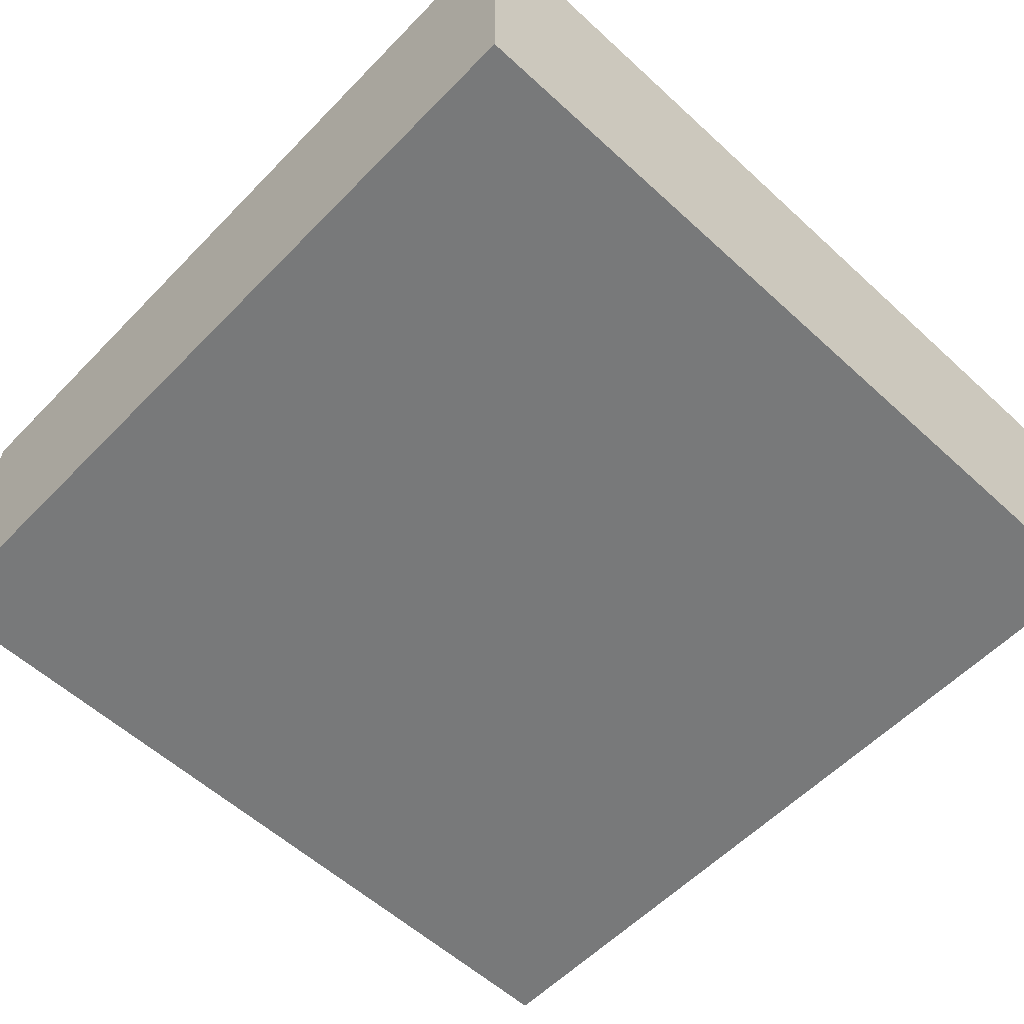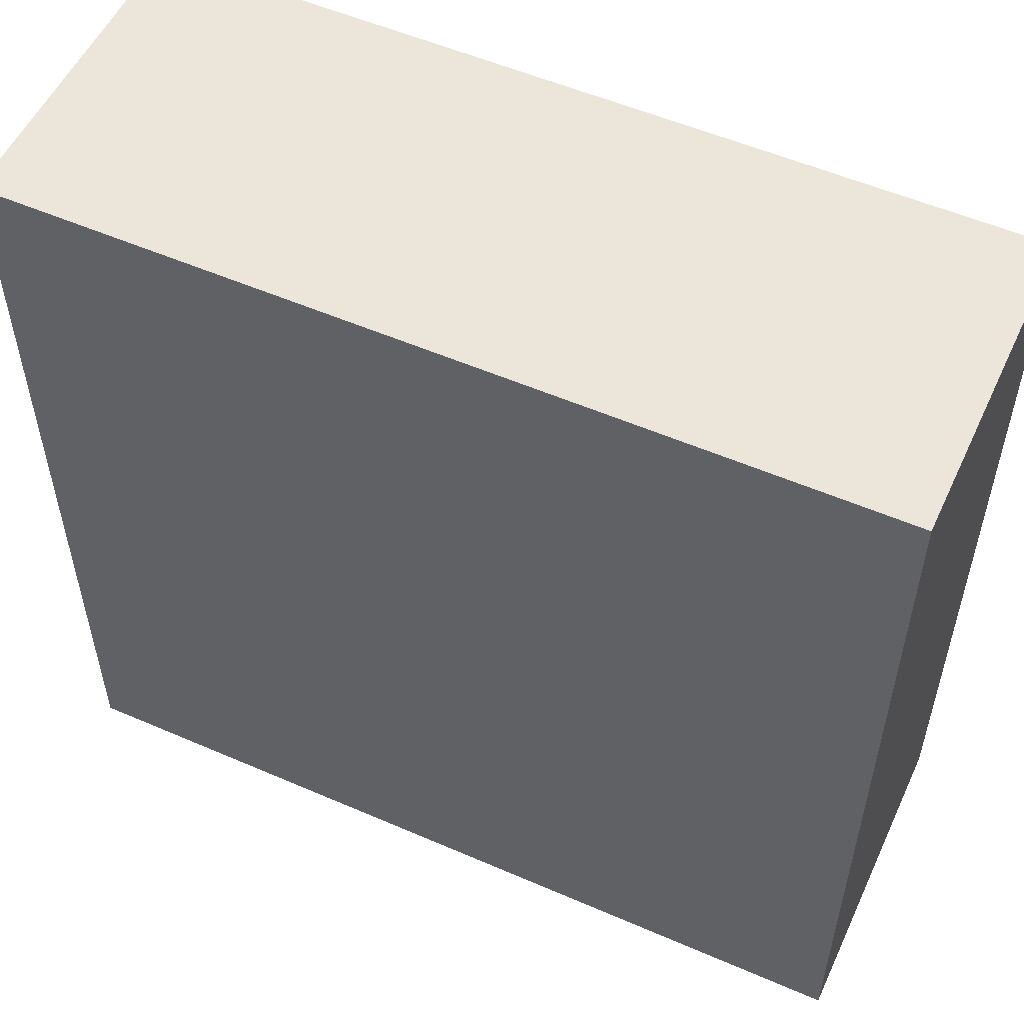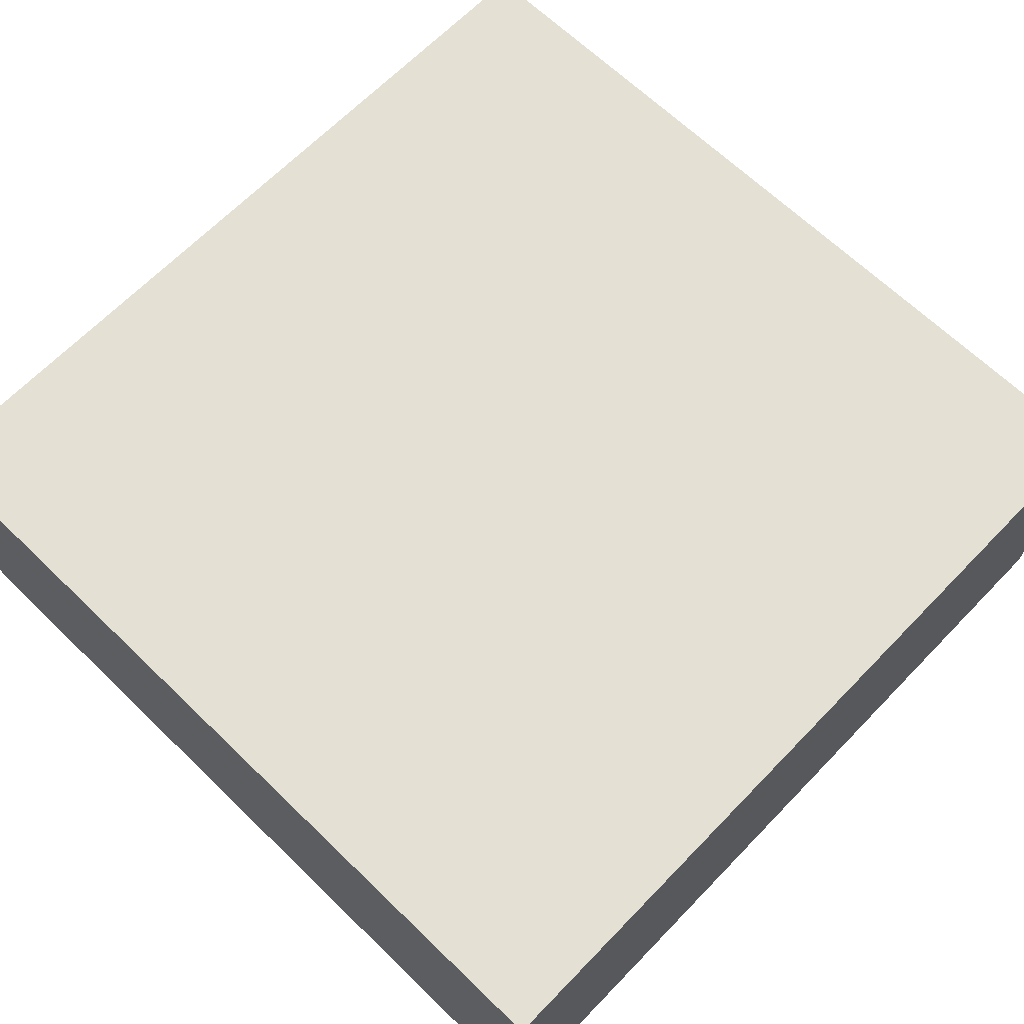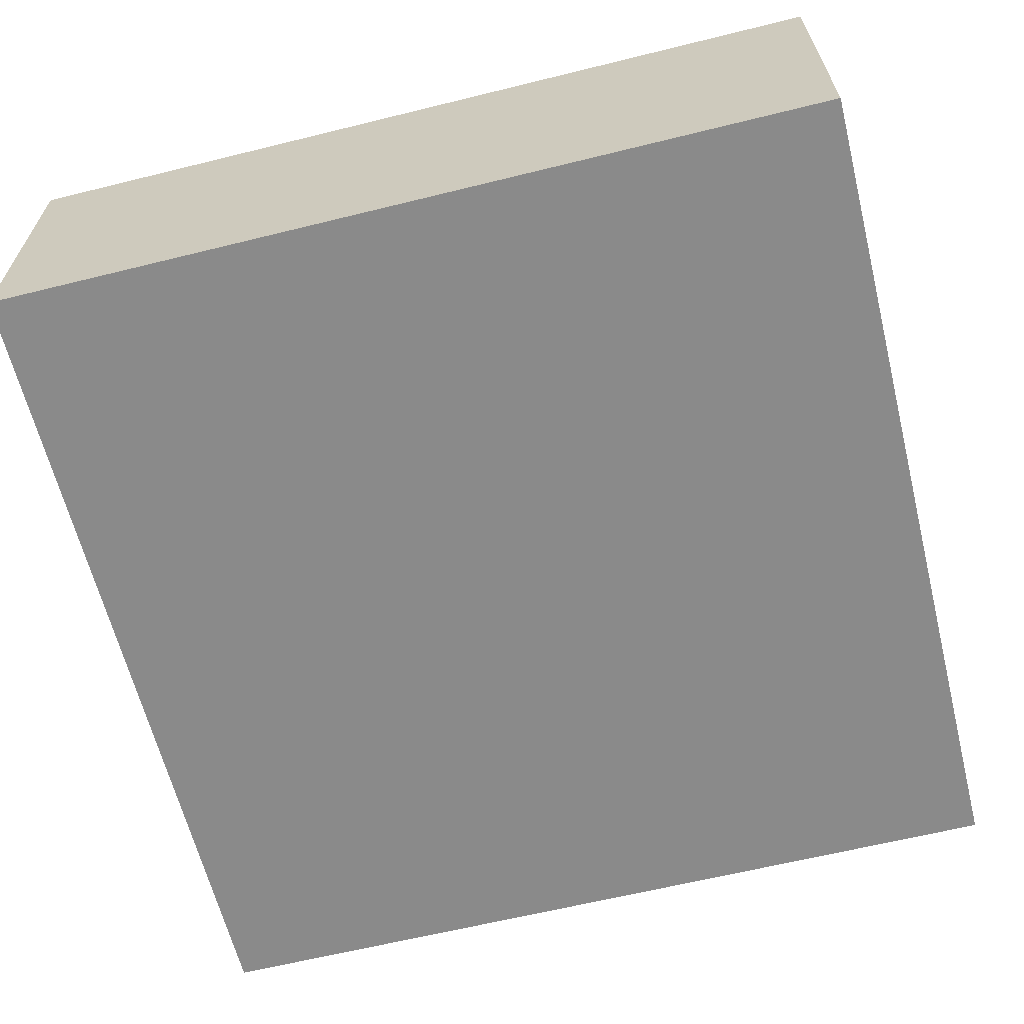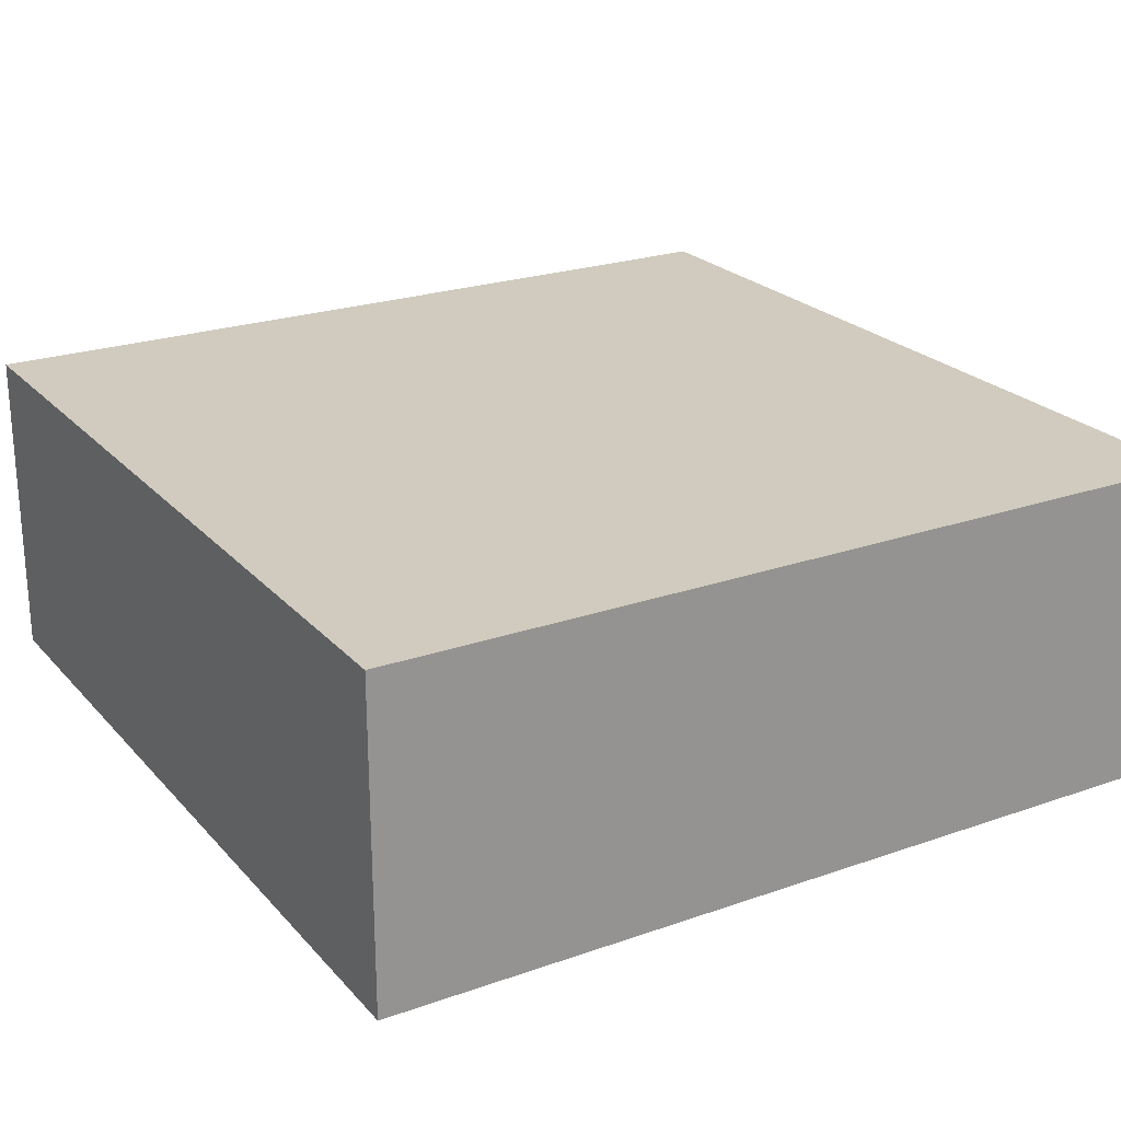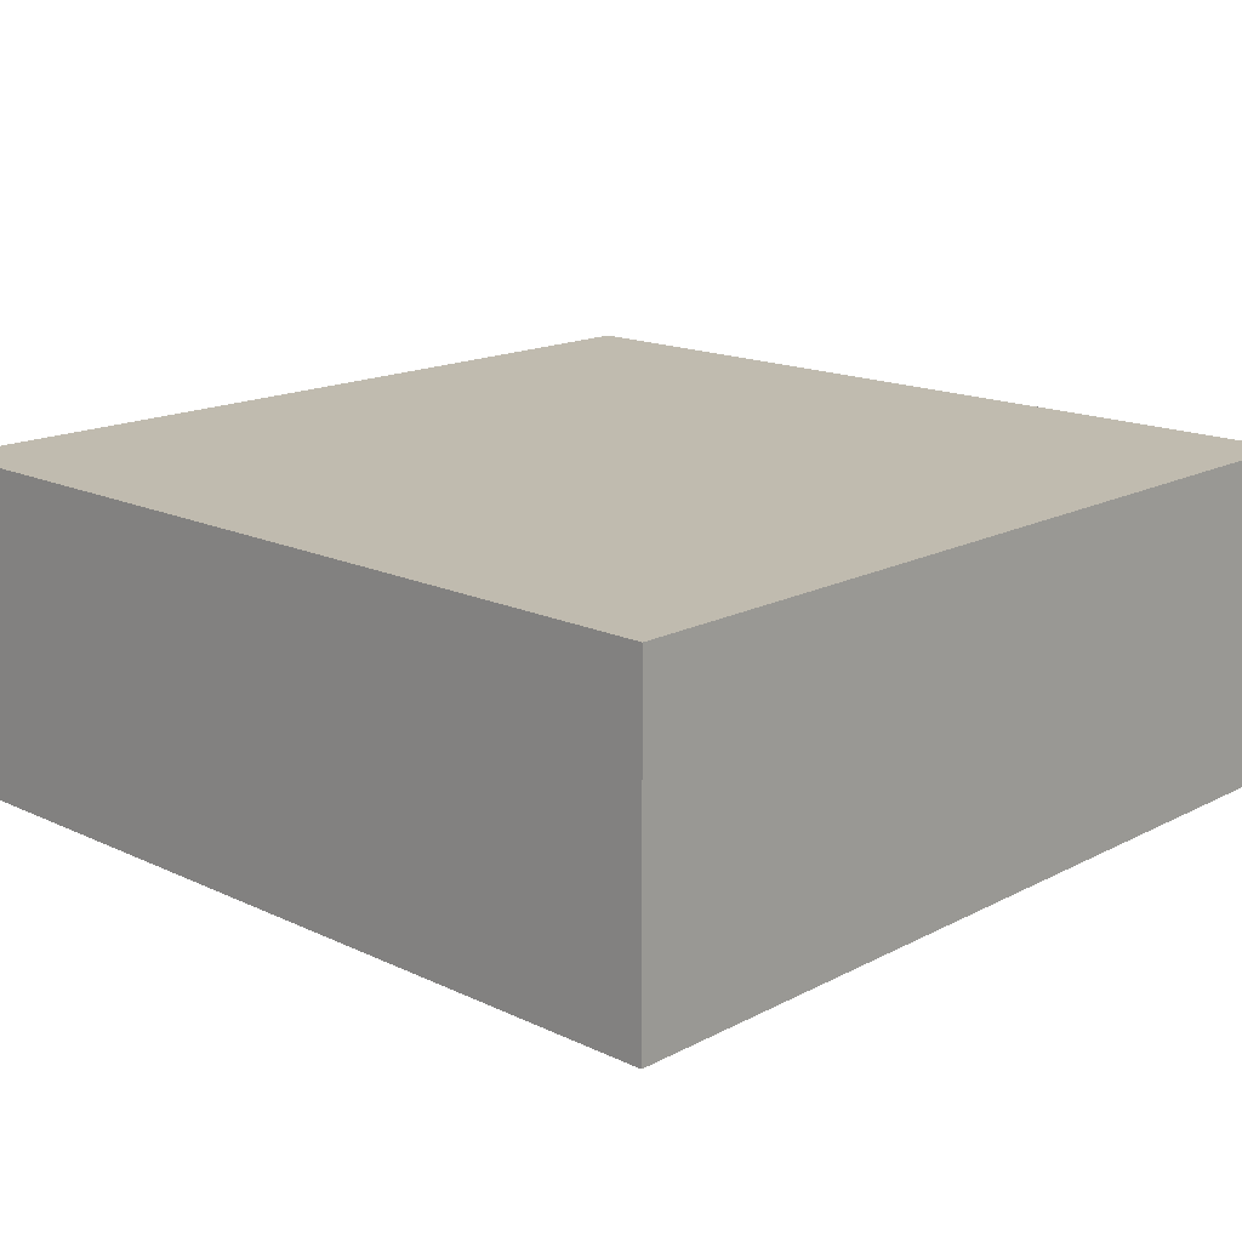
<metadata>
{"format":"obj","ext":"obj","renderer":"f3d","projection":"perspective","resolution":1024,"background":"white","views":[{"elev":-57.7,"azim":46.5,"up":"+Y"},{"elev":54.4,"azim":24.7,"up":"+Z"},{"elev":66.2,"azim":134.1,"up":"+Y"},{"elev":-63.5,"azim":104.0,"up":"+Y"},{"elev":23.3,"azim":59.4,"up":"+Y"},{"elev":16.2,"azim":-46.4,"up":"+Y"}]}
</metadata>
<code>
o Cube.001
v -0.5 0 0.5
v -0.5 0 -0.5
v 0.5 0 0.5
v 0.5 0 -0.5
v -0.5 0.25 -0.5
v 0.5 0.25 -0.5
v 0.5 0.25 0.5
v -0.5 0.25 0.5
v -0.5 0.375 0.5
v -0.5 0.375 -0.5
v 0.5 0.375 -0.5
v 0.5 0.375 0.5
f 2 4 3 1
f 9 12 11 10
f 1 8 5 2
f 2 5 6 4
f 4 6 7 3
f 3 7 8 1
f 8 9 10 5
f 5 10 11 6
f 6 11 12 7
f 7 12 9 8

</code>
